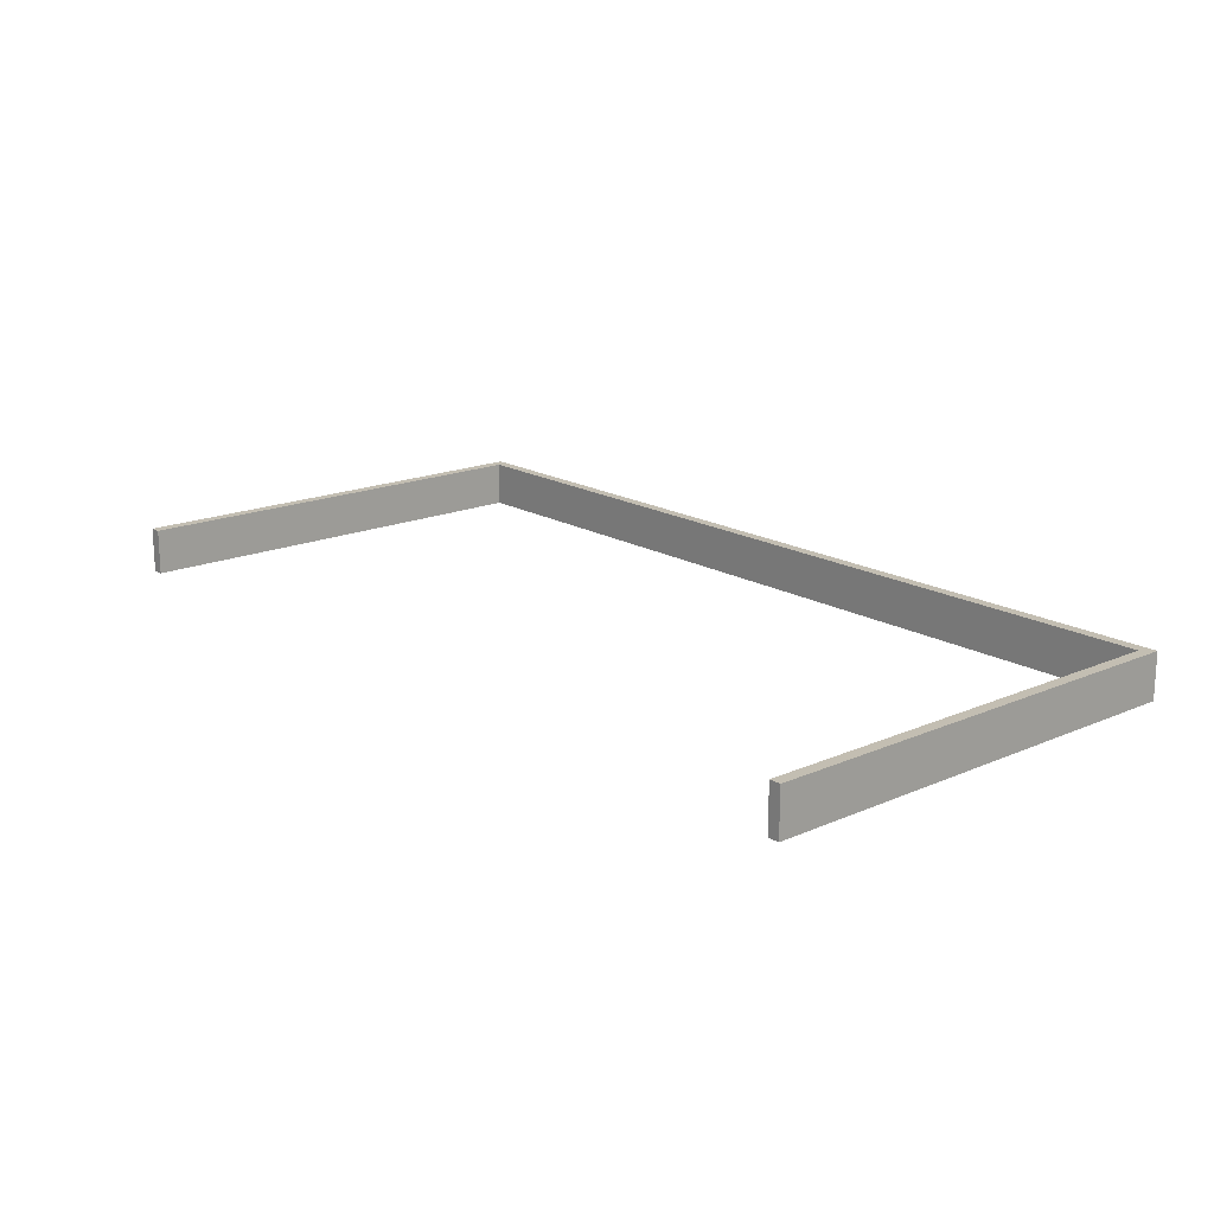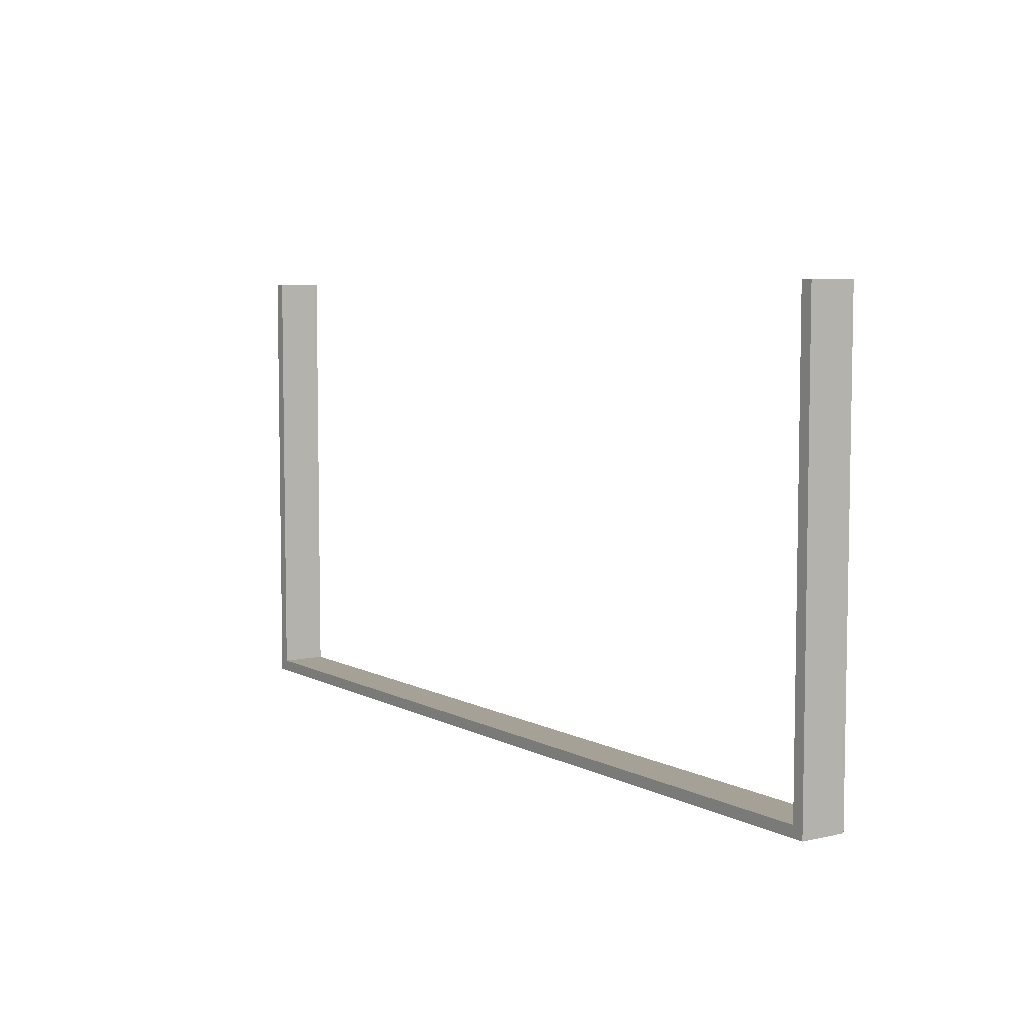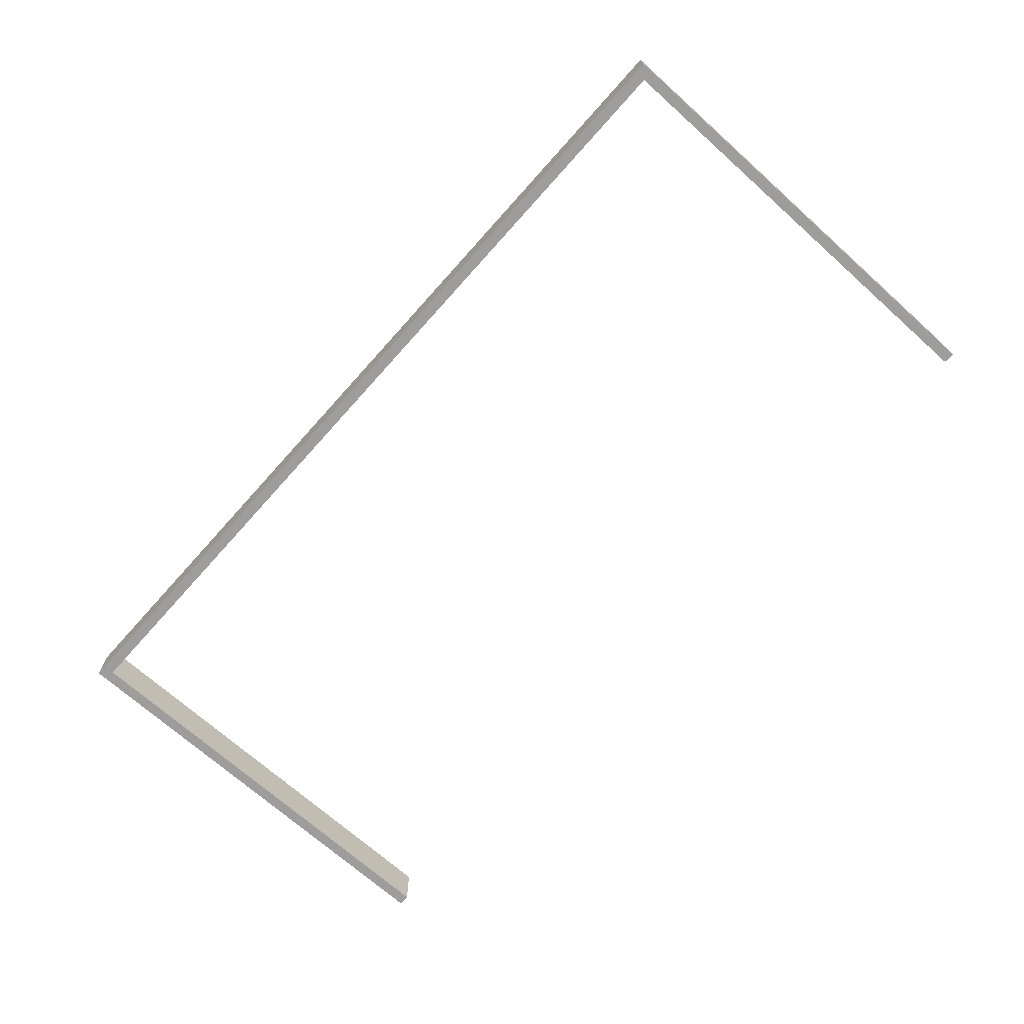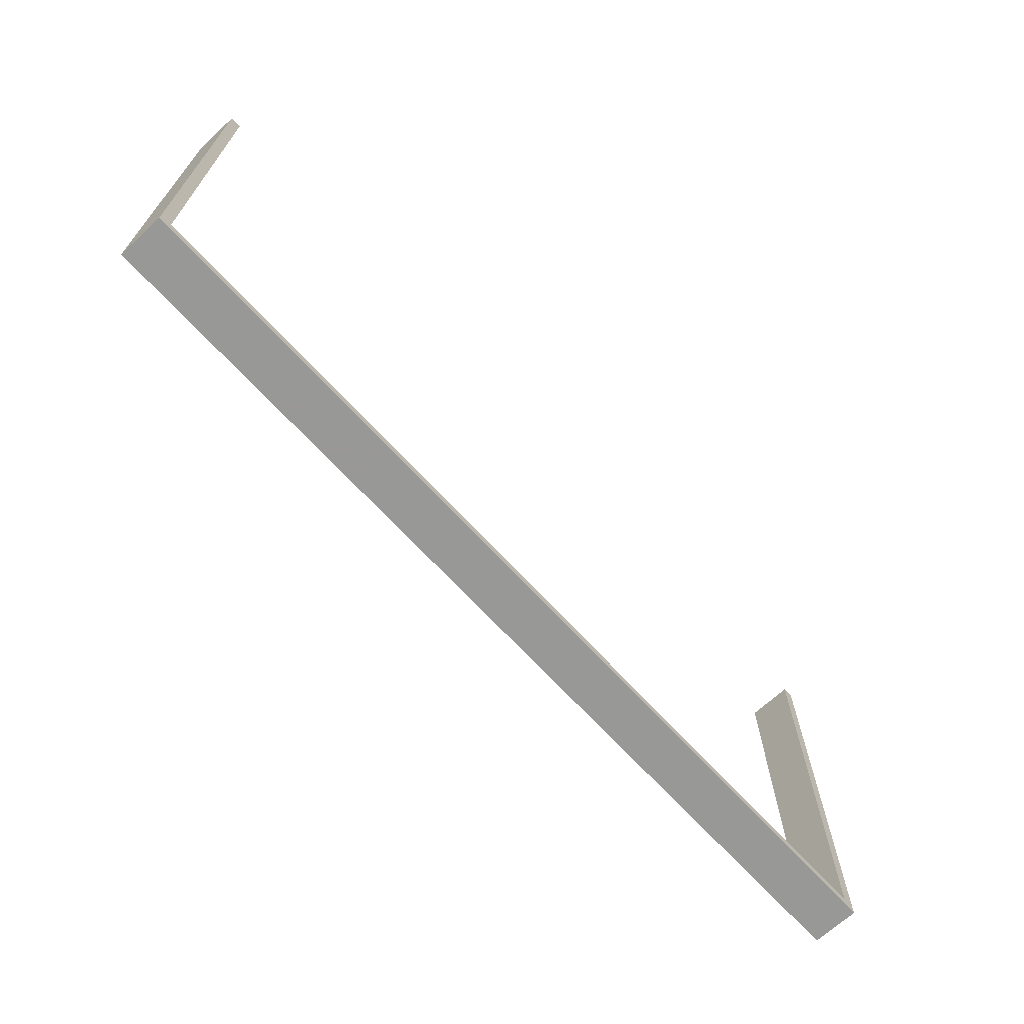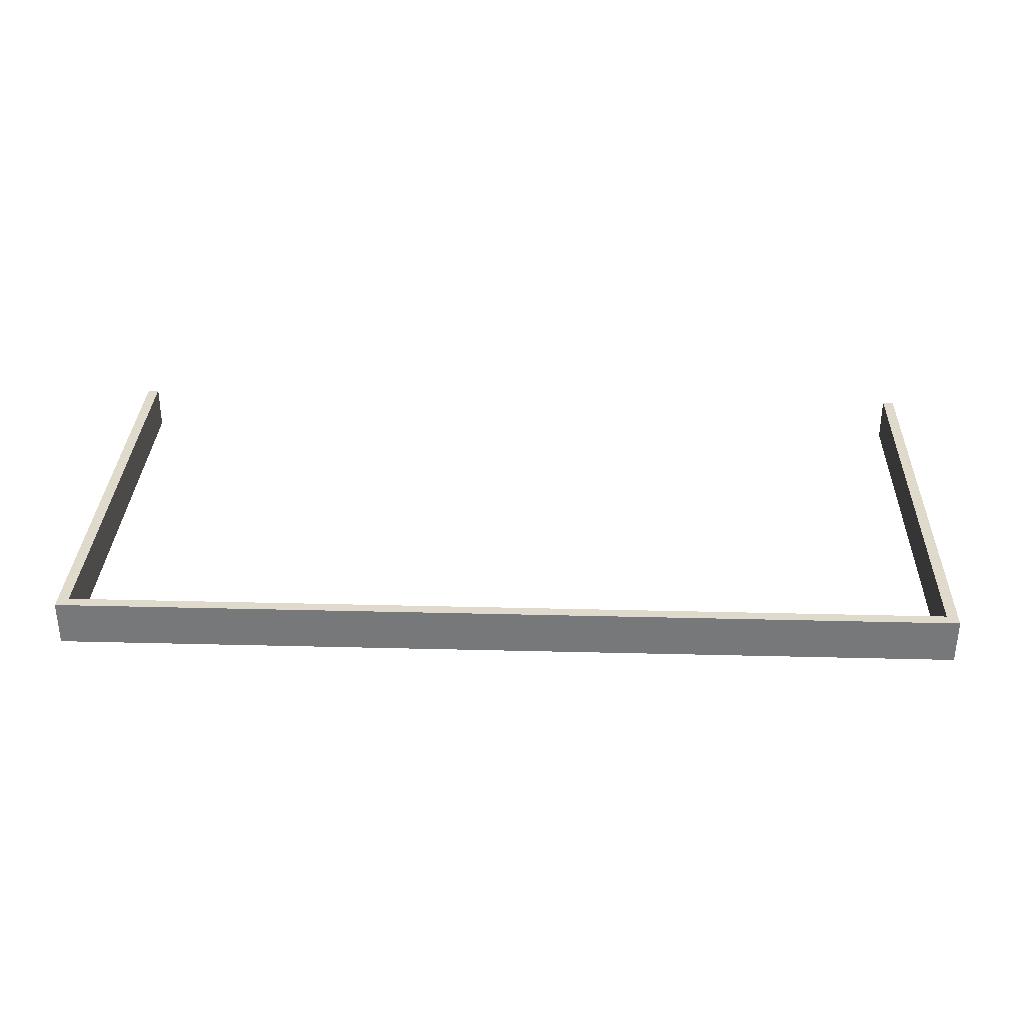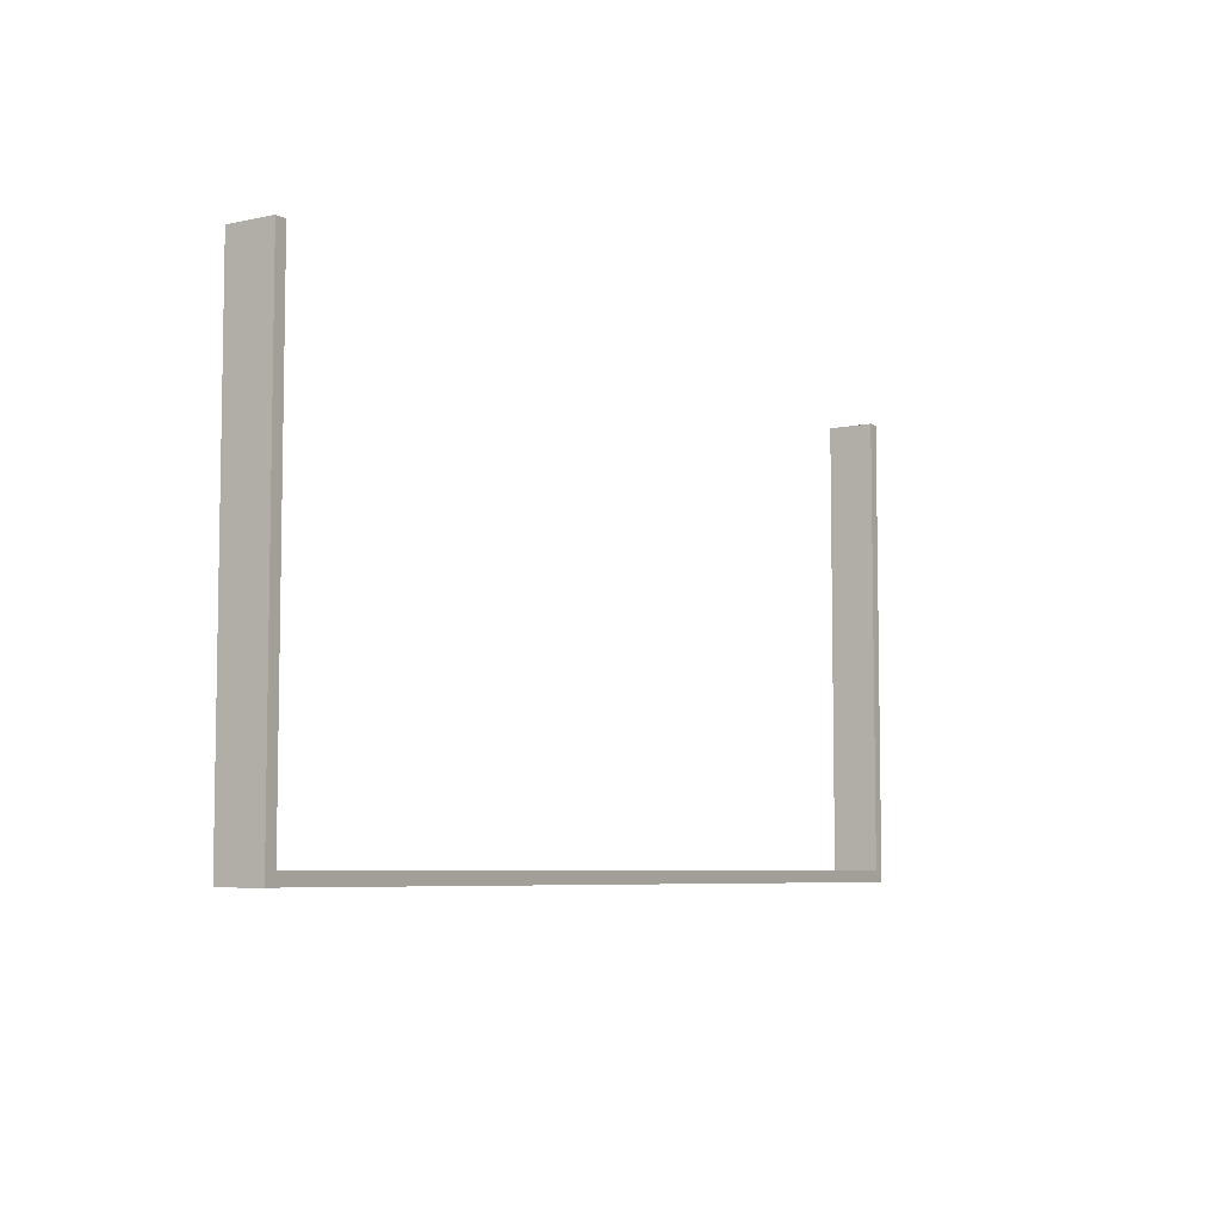
<metadata>
{"format":"obj","ext":"obj","renderer":"f3d","projection":"perspective","resolution":1024,"background":"white","views":[{"elev":17.5,"azim":49.3,"up":"+Y"},{"elev":6.2,"azim":55.9,"up":"+Z"},{"elev":-70.5,"azim":-131.8,"up":"+Y"},{"elev":-68.5,"azim":132.6,"up":"+Z"},{"elev":32.4,"azim":-178.0,"up":"+Y"},{"elev":-6.3,"azim":122.9,"up":"+Z"}]}
</metadata>
<code>
v 0 0.225 0
v 0 0.225 0.0125
v 0 0.275 0
v 0 0.275 0.0125
v -0.4875 0.225 0
v -0.4875 0.225 0.5
v -0.4875 0.275 0
v -0.4875 0.275 0.5
v -0.5 0.225 0
v -0.5 0.225 0.5
v -0.5 0.225 0.0125
v -0.5 0.275 0
v -0.5 0.275 0.5
v -0.5 0.275 0.0125
v 0.5 0.225 0
v 0.5 0.225 0.5
v 0.5 0.225 0.0125
v 0.5 0.275 0
v 0.5 0.275 0.5
v 0.5 0.275 0.0125
v 0.4875 0.225 0
v 0.4875 0.225 0.5
v 0.4875 0.275 0
v 0.4875 0.275 0.5
f 11 14 12
f 3 12 14
f 1 9 12
f 2 11 9
f 4 14 11
f 2 1 3
f 11 12 9
f 3 14 4
f 1 12 3
f 2 9 1
f 4 11 2
f 2 3 4
f 9 12 7
f 8 7 12
f 6 5 7
f 10 9 5
f 13 12 9
f 10 6 8
f 9 7 5
f 8 12 13
f 6 7 8
f 10 5 6
f 13 9 10
f 10 8 13
f 17 20 18
f 3 18 20
f 1 15 18
f 2 17 15
f 4 20 17
f 2 1 3
f 17 18 15
f 3 20 4
f 1 18 3
f 2 15 1
f 4 17 2
f 2 3 4
f 15 18 23
f 24 23 18
f 22 21 23
f 16 15 21
f 19 18 15
f 16 22 24
f 15 23 21
f 24 18 19
f 22 23 24
f 16 21 22
f 19 15 16
f 16 24 19

</code>
